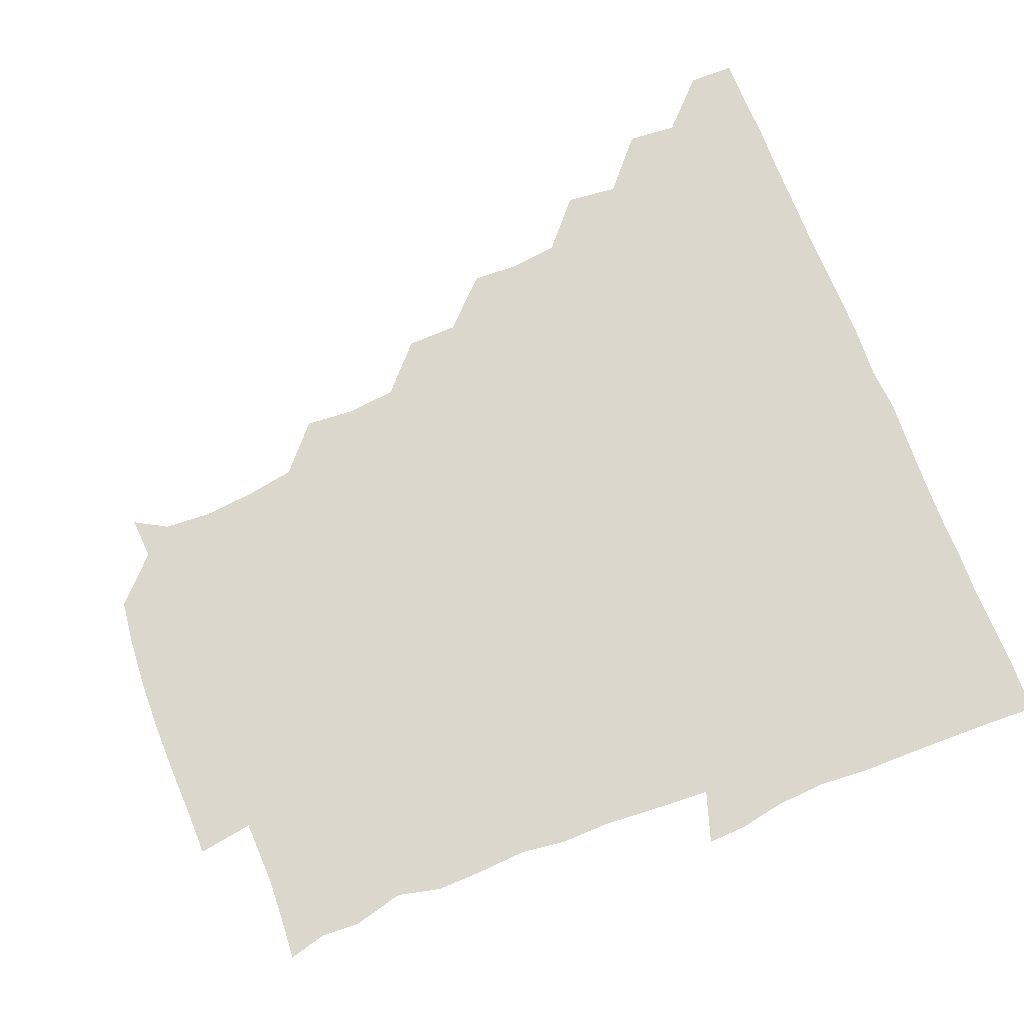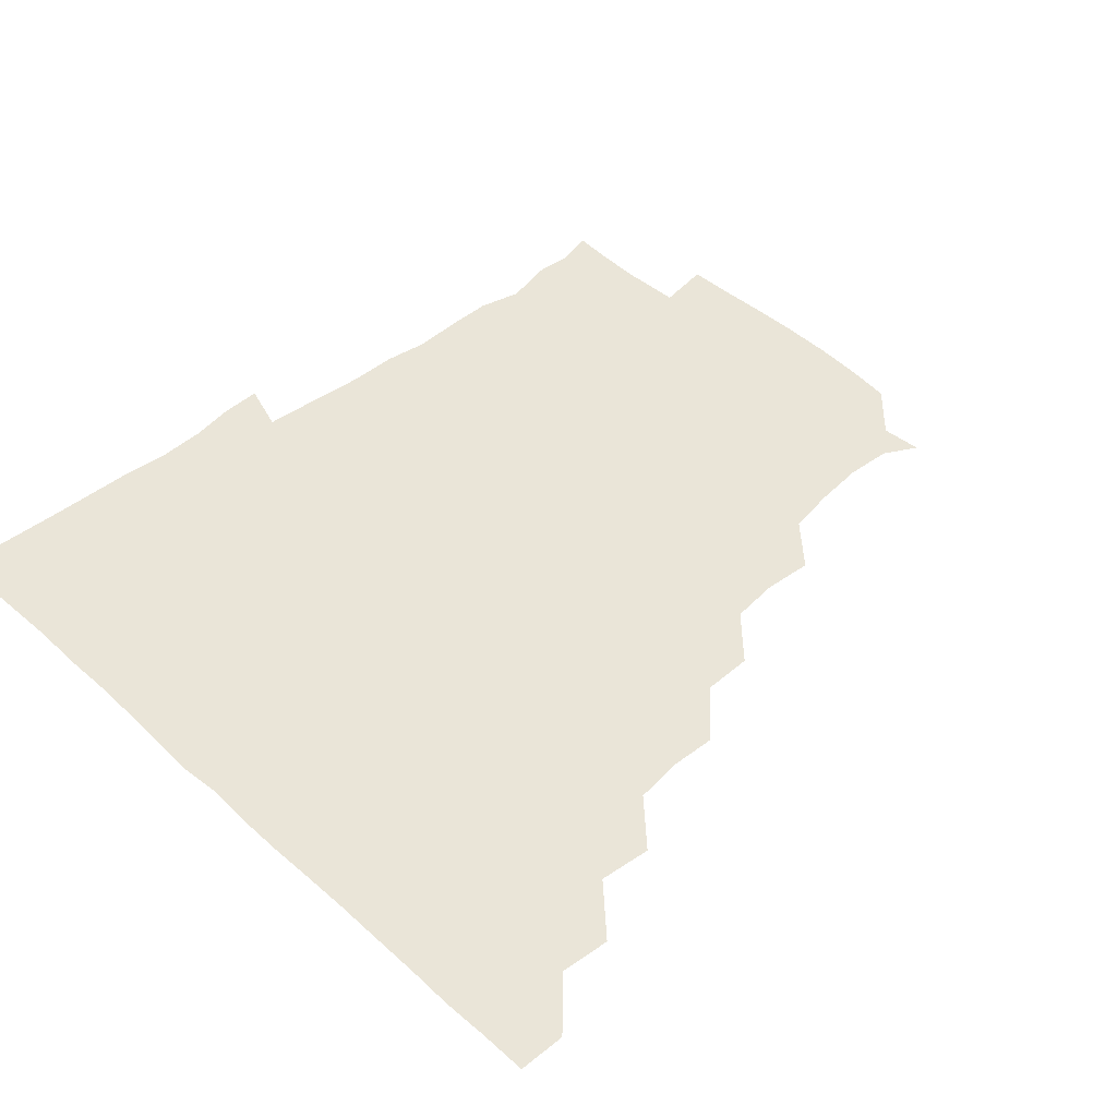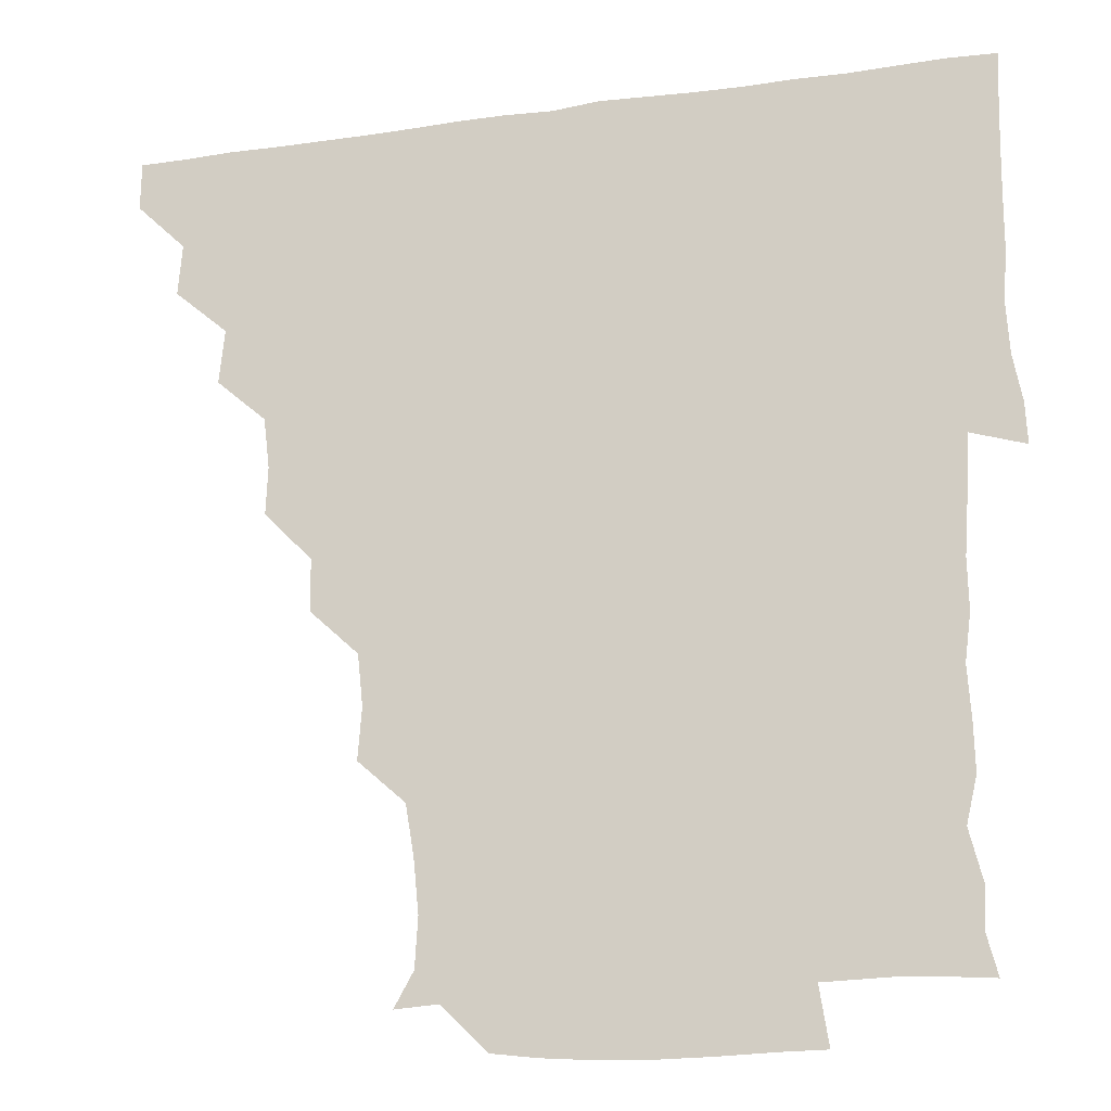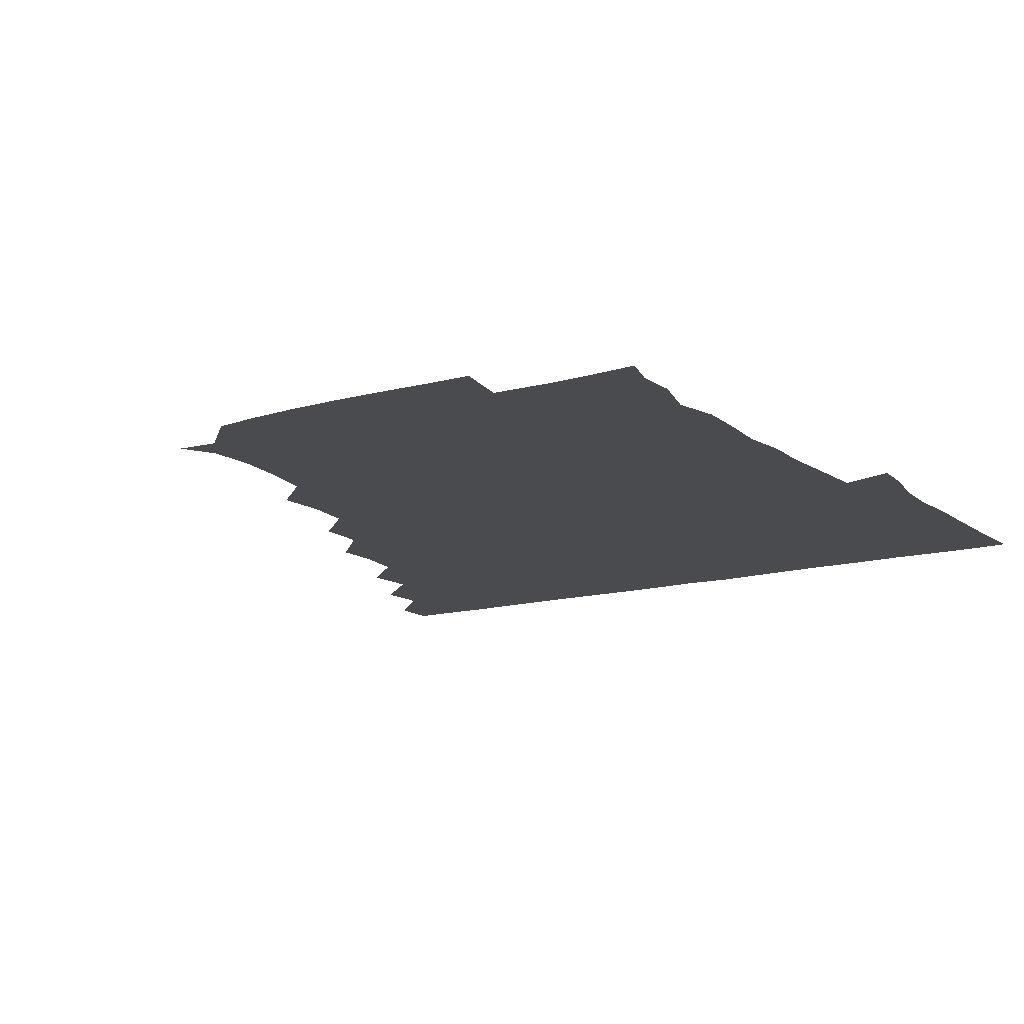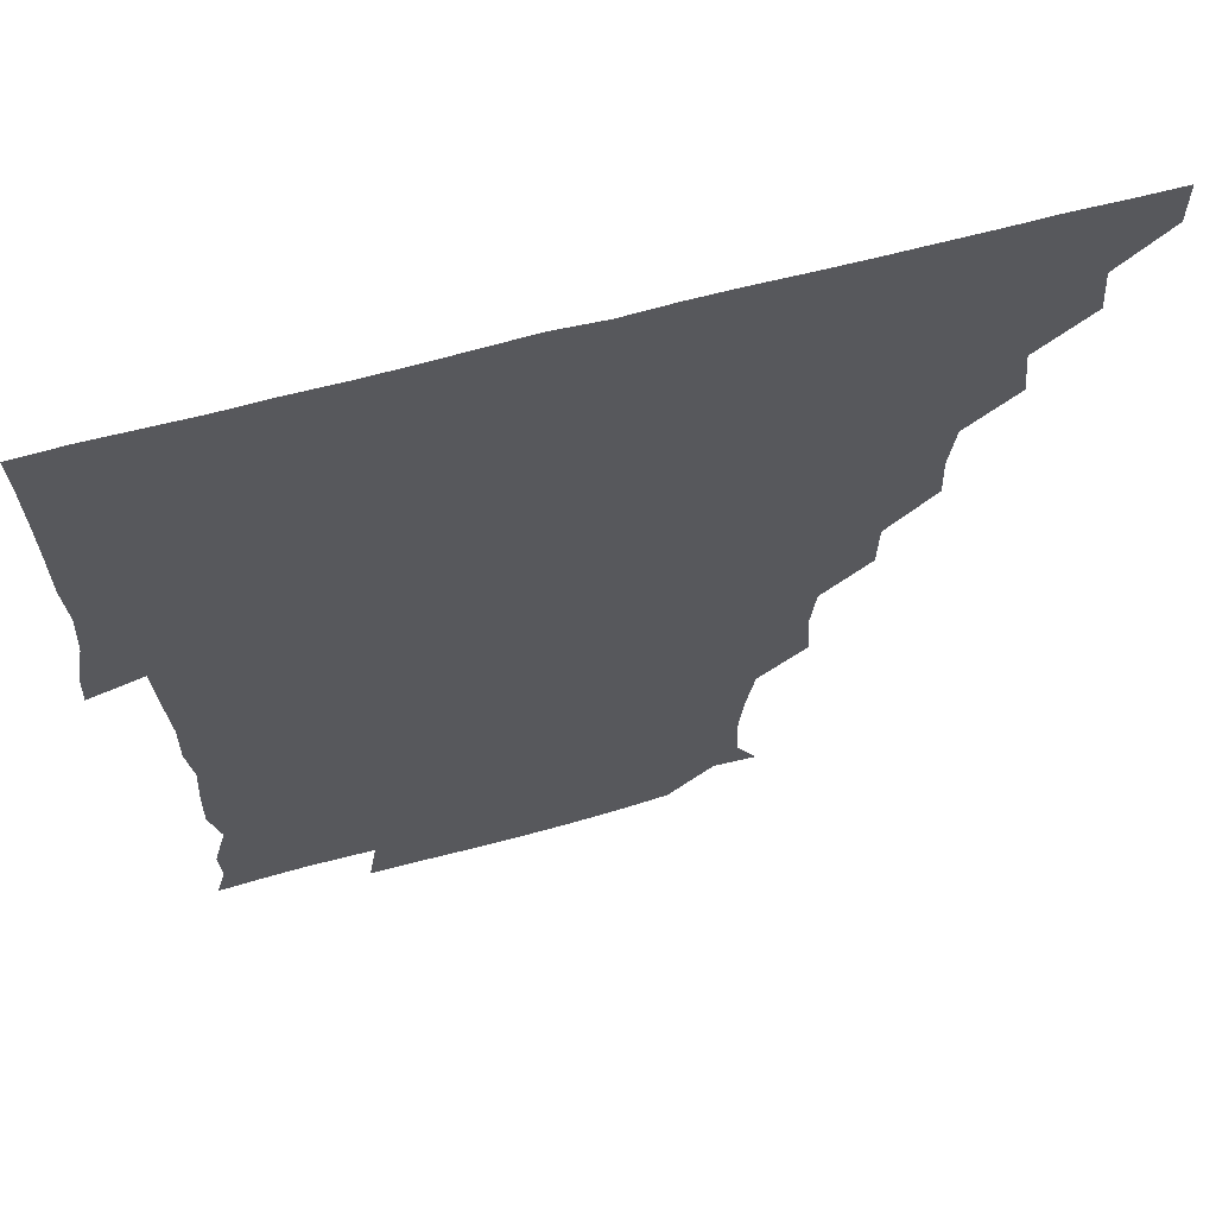
<metadata>
{"format":"obj","ext":"obj","renderer":"f3d","projection":"perspective","resolution":1024,"background":"white","views":[{"elev":73.3,"azim":68.5,"up":"+Z"},{"elev":44.5,"azim":-133.7,"up":"+Z"},{"elev":-19.3,"azim":15.1,"up":"+Y"},{"elev":-14.0,"azim":31.8,"up":"+Z"},{"elev":64.1,"azim":164.8,"up":"+Y"}]}
</metadata>
<code>
v 435.9 420.8 0
v 436.1 435.9 0
v 450.2 389.4 0
v 451.5 405.5 0
v 451.6 421 0
v 451.1 436 0
v 465.3 357.9 0
v 467 374.8 0
v 467 391.5 0
v 466.2 406 0
v 466.1 420.9 0
v 466.1 436.4 0
v 482.2 313.4 0
v 482.8 328.2 0
v 480.9 344.1 0
v 481.3 361 0
v 481.8 376.6 0
v 481.7 391.5 0
v 481.2 406.1 0
v 481 421.1 0
v 481 436.1 0
v 497.6 281.5 0
v 497.2 298 0
v 495.7 313.9 0
v 498.2 333.1 0
v 495.7 345.8 0
v 496.8 361.9 0
v 496.4 376.4 0
v 496.2 391.1 0
v 496.2 406 0
v 496.2 420.7 0
v 496 436.2 0
v 513.2 235.4 0
v 514.4 251.4 0
v 512.7 267.5 0
v 512 285.9 0
v 511.3 300.5 0
v 511.6 317 0
v 512 332.8 0
v 510.8 345.8 0
v 511.8 362.2 0
v 511.2 376.3 0
v 511.2 391.1 0
v 511.1 406 0
v 511.1 420.9 0
v 511.1 436.1 0
v 525.5 163.8 0
v 531.5 174.4 0
v 532.4 189.8 0
v 530.7 206.2 0
v 528.1 222.1 0
v 528.1 240.9 0
v 526.9 255.5 0
v 526.7 271.6 0
v 526.2 286 0
v 526.7 302.4 0
v 526.4 316.3 0
v 526.1 331.6 0
v 526.3 346.5 0
v 526.3 361.4 0
v 526.3 376.2 0
v 525.9 391.1 0
v 526.1 405.9 0
v 526 420.8 0
v 526.2 436.4 0
v 538.8 164.7 0
v 544.3 180.4 0
v 543.7 196.4 0
v 542.2 209.6 0
v 541.8 226.5 0
v 542.3 243 0
v 541.7 256.6 0
v 541.1 270.9 0
v 541.4 286.6 0
v 541.2 302.1 0
v 541.4 316.9 0
v 541.3 331.6 0
v 541.2 346.5 0
v 541.8 362 0
v 541.4 376.2 0
v 541.2 391 0
v 541.2 405.9 0
v 540.9 421.4 0
v 541 436.8 0
v 553.1 150.6 0
v 557 165.6 0
v 557.8 182.6 0
v 556.2 198.1 0
v 557.8 211.7 0
v 556.2 228.1 0
v 556.9 242.5 0
v 556.3 256.9 0
v 556.5 272.3 0
v 556.7 287.4 0
v 556.2 301.2 0
v 556.1 316.9 0
v 556.4 331.7 0
v 556.1 346.1 0
v 556.2 361.6 0
v 556.1 376.1 0
v 556 391 0
v 556.4 405.6 0
v 556.3 420.4 0
v 555.6 436.8 0
v 567 148.8 0
v 572.5 167.8 0
v 572.3 183 0
v 570.8 196.2 0
v 571.4 214.1 0
v 571.2 226.5 0
v 571.6 241.8 0
v 571.3 256.6 0
v 571.1 271.9 0
v 571 287.3 0
v 571.7 302.2 0
v 570.9 315.4 0
v 571 331.4 0
v 571.1 346.2 0
v 571.1 361.3 0
v 571.1 376.1 0
v 571.1 391 0
v 571.2 405.7 0
v 571.2 420.6 0
v 570.9 436.1 0
v 583.5 147.6 0
v 586.6 168 0
v 586.3 183 0
v 587.4 196.2 0
v 585.4 212.5 0
v 586.2 225.3 0
v 585.8 242.4 0
v 586.1 257.3 0
v 586.4 271.9 0
v 586 286.4 0
v 586.1 302.4 0
v 586.3 317 0
v 586.3 332.1 0
v 586.2 346.6 0
v 586.2 361.4 0
v 586.3 376.2 0
v 586.3 390.9 0
v 586.2 405.5 0
v 585.9 420.9 0
v 585.7 437.3 0
v 599.9 147.1 0
v 600.7 167.9 0
v 600.6 183.2 0
v 601.3 198.9 0
v 601.4 212.2 0
v 601.9 226.8 0
v 601 242.1 0
v 600.6 257 0
v 601.1 271.9 0
v 601 287 0
v 601 302.2 0
v 601.2 316.2 0
v 601 331.5 0
v 601 346 0
v 601.1 361.4 0
v 601.3 376.2 0
v 601.2 391 0
v 601 406 0
v 601 420.8 0
v 600.1 436.7 0
v 616.3 147.3 0
v 615.2 167.8 0
v 615.9 183.4 0
v 615.9 196.8 0
v 616.1 212.2 0
v 616.1 228 0
v 615.9 243.3 0
v 616.2 256.6 0
v 615.6 272.5 0
v 615.9 287.1 0
v 615.7 302.2 0
v 616.2 317.2 0
v 616.1 331.5 0
v 616.1 346.6 0
v 616.1 361.4 0
v 616.2 376.4 0
v 616.2 391 0
v 616.3 405.7 0
v 615.9 421.1 0
v 615.1 436.1 0
v 632.8 147.8 0
v 630.1 166.7 0
v 630.3 182.5 0
v 630.7 196.9 0
v 630.7 212.9 0
v 630.6 228.2 0
v 630.5 242.2 0
v 631.2 257.5 0
v 630.8 271.8 0
v 630.9 286.8 0
v 630.8 301.3 0
v 630.8 317.2 0
v 631 331.9 0
v 631 346.4 0
v 631 361.7 0
v 631.1 376.4 0
v 631.1 391.1 0
v 631.2 405.9 0
v 631.2 420.7 0
v 630.5 435.8 0
v 646.8 147.9 0
v 644 165.7 0
v 644.7 182.2 0
v 645.1 197.8 0
v 645.3 213.2 0
v 645 228.5 0
v 645.5 241.8 0
v 645.2 258.2 0
v 645.8 272.1 0
v 645.9 286.8 0
v 646 301.2 0
v 645.4 317 0
v 645.5 332.5 0
v 646.1 346.3 0
v 646 361 0
v 646 376.5 0
v 646.4 391.6 0
v 646.4 405.9 0
v 646.4 420.5 0
v 645.3 436.1 0
v 664.8 166.3 0
v 660.6 181.9 0
v 660.1 196.6 0
v 659 212.9 0
v 659.7 227.7 0
v 660.2 241.7 0
v 659.9 256.9 0
v 660.3 272 0
v 660.1 287.4 0
v 660.3 302.9 0
v 660.6 317.2 0
v 660.4 332 0
v 660.6 347.1 0
v 660.9 361.5 0
v 660.9 376.7 0
v 661 391.4 0
v 661.1 406.1 0
v 661.2 420.9 0
v 661 435.7 0
v 680.2 165.5 0
v 674.8 181.4 0
v 673.9 196.9 0
v 673 211.1 0
v 673.8 226.5 0
v 673.8 241.4 0
v 674.3 255.5 0
v 674.2 271.8 0
v 674.1 287.1 0
v 674.8 302.4 0
v 675.3 318 0
v 674.9 332.3 0
v 674.6 347.4 0
v 674.9 362.7 0
v 675.5 376.9 0
v 675.7 391.8 0
v 676 406.1 0
v 676.1 420.8 0
v 676 436.1 0
v 691.9 164.6 0
v 688.8 176.6 0
v 689.5 189.2 0
v 685.4 205.6 0
v 688.7 219.6 0
v 688.4 234.7 0
v 687.4 250.8 0
v 689.3 265.6 0
v 689 281.2 0
v 690.2 297.5 0
v 691.4 317.8 0
v 689.2 332.4 0
v 689.1 345.8 0
v 689.4 360.9 0
v 689.7 376.5 0
v 689.8 391.9 0
v 690.6 406.3 0
v 690.7 420.6 0
v 690.9 436.4 0
v 708 312.6 0
v 707.4 325.4 0
v 704.6 340.2 0
v 703.7 356.5 0
v 704.9 372.6 0
v 704.9 389 0
v 705.2 405.5 0
v 705.5 421 0
v 706.2 435.9 0
f 4 5 1
f 1 5 2
f 5 6 2
f 8 9 3
f 3 9 4
f 9 10 4
f 4 10 5
f 10 11 5
f 5 11 6
f 11 12 6
f 15 16 7
f 7 16 8
f 16 17 8
f 8 17 9
f 17 18 9
f 9 18 10
f 18 19 10
f 10 19 11
f 19 20 11
f 11 20 12
f 20 21 12
f 23 24 13
f 13 24 14
f 24 25 14
f 14 25 15
f 25 26 15
f 15 26 16
f 26 27 16
f 16 27 17
f 27 28 17
f 17 28 18
f 28 29 18
f 18 29 19
f 29 30 19
f 19 30 20
f 30 31 20
f 20 31 21
f 31 32 21
f 35 36 22
f 22 36 23
f 36 37 23
f 23 37 24
f 37 38 24
f 24 38 25
f 38 39 25
f 25 39 26
f 39 40 26
f 26 40 27
f 40 41 27
f 27 41 28
f 41 42 28
f 28 42 29
f 42 43 29
f 29 43 30
f 43 44 30
f 30 44 31
f 44 45 31
f 31 45 32
f 45 46 32
f 51 52 33
f 33 52 34
f 52 53 34
f 34 53 35
f 53 54 35
f 35 54 36
f 54 55 36
f 36 55 37
f 55 56 37
f 37 56 38
f 56 57 38
f 38 57 39
f 57 58 39
f 39 58 40
f 58 59 40
f 40 59 41
f 59 60 41
f 41 60 42
f 60 61 42
f 42 61 43
f 61 62 43
f 43 62 44
f 62 63 44
f 44 63 45
f 63 64 45
f 45 64 46
f 64 65 46
f 47 66 48
f 66 67 48
f 48 67 49
f 67 68 49
f 49 68 50
f 68 69 50
f 50 69 51
f 69 70 51
f 51 70 52
f 70 71 52
f 52 71 53
f 71 72 53
f 53 72 54
f 72 73 54
f 54 73 55
f 73 74 55
f 55 74 56
f 74 75 56
f 56 75 57
f 75 76 57
f 57 76 58
f 76 77 58
f 58 77 59
f 77 78 59
f 59 78 60
f 78 79 60
f 60 79 61
f 79 80 61
f 61 80 62
f 80 81 62
f 62 81 63
f 81 82 63
f 63 82 64
f 82 83 64
f 64 83 65
f 83 84 65
f 85 86 66
f 66 86 67
f 86 87 67
f 67 87 68
f 87 88 68
f 68 88 69
f 88 89 69
f 69 89 70
f 89 90 70
f 70 90 71
f 90 91 71
f 71 91 72
f 91 92 72
f 72 92 73
f 92 93 73
f 73 93 74
f 93 94 74
f 74 94 75
f 94 95 75
f 75 95 76
f 95 96 76
f 76 96 77
f 96 97 77
f 77 97 78
f 97 98 78
f 78 98 79
f 98 99 79
f 79 99 80
f 99 100 80
f 80 100 81
f 100 101 81
f 81 101 82
f 101 102 82
f 82 102 83
f 102 103 83
f 83 103 84
f 103 104 84
f 85 105 86
f 105 106 86
f 86 106 87
f 106 107 87
f 87 107 88
f 107 108 88
f 88 108 89
f 108 109 89
f 89 109 90
f 109 110 90
f 90 110 91
f 110 111 91
f 91 111 92
f 111 112 92
f 92 112 93
f 112 113 93
f 93 113 94
f 113 114 94
f 94 114 95
f 114 115 95
f 95 115 96
f 115 116 96
f 96 116 97
f 116 117 97
f 97 117 98
f 117 118 98
f 98 118 99
f 118 119 99
f 99 119 100
f 119 120 100
f 100 120 101
f 120 121 101
f 101 121 102
f 121 122 102
f 102 122 103
f 122 123 103
f 103 123 104
f 123 124 104
f 105 125 106
f 125 126 106
f 106 126 107
f 126 127 107
f 107 127 108
f 127 128 108
f 108 128 109
f 128 129 109
f 109 129 110
f 129 130 110
f 110 130 111
f 130 131 111
f 111 131 112
f 131 132 112
f 112 132 113
f 132 133 113
f 113 133 114
f 133 134 114
f 114 134 115
f 134 135 115
f 115 135 116
f 135 136 116
f 116 136 117
f 136 137 117
f 117 137 118
f 137 138 118
f 118 138 119
f 138 139 119
f 119 139 120
f 139 140 120
f 120 140 121
f 140 141 121
f 121 141 122
f 141 142 122
f 122 142 123
f 142 143 123
f 123 143 124
f 143 144 124
f 125 145 126
f 145 146 126
f 126 146 127
f 146 147 127
f 127 147 128
f 147 148 128
f 128 148 129
f 148 149 129
f 129 149 130
f 149 150 130
f 130 150 131
f 150 151 131
f 131 151 132
f 151 152 132
f 132 152 133
f 152 153 133
f 133 153 134
f 153 154 134
f 134 154 135
f 154 155 135
f 135 155 136
f 155 156 136
f 136 156 137
f 156 157 137
f 137 157 138
f 157 158 138
f 138 158 139
f 158 159 139
f 139 159 140
f 159 160 140
f 140 160 141
f 160 161 141
f 141 161 142
f 161 162 142
f 142 162 143
f 162 163 143
f 143 163 144
f 163 164 144
f 145 165 146
f 165 166 146
f 146 166 147
f 166 167 147
f 147 167 148
f 167 168 148
f 148 168 149
f 168 169 149
f 149 169 150
f 169 170 150
f 150 170 151
f 170 171 151
f 151 171 152
f 171 172 152
f 152 172 153
f 172 173 153
f 153 173 154
f 173 174 154
f 154 174 155
f 174 175 155
f 155 175 156
f 175 176 156
f 156 176 157
f 176 177 157
f 157 177 158
f 177 178 158
f 158 178 159
f 178 179 159
f 159 179 160
f 179 180 160
f 160 180 161
f 180 181 161
f 161 181 162
f 181 182 162
f 162 182 163
f 182 183 163
f 163 183 164
f 183 184 164
f 165 185 166
f 185 186 166
f 166 186 167
f 186 187 167
f 167 187 168
f 187 188 168
f 168 188 169
f 188 189 169
f 169 189 170
f 189 190 170
f 170 190 171
f 190 191 171
f 171 191 172
f 191 192 172
f 172 192 173
f 192 193 173
f 173 193 174
f 193 194 174
f 174 194 175
f 194 195 175
f 175 195 176
f 195 196 176
f 176 196 177
f 196 197 177
f 177 197 178
f 197 198 178
f 178 198 179
f 198 199 179
f 179 199 180
f 199 200 180
f 180 200 181
f 200 201 181
f 181 201 182
f 201 202 182
f 182 202 183
f 202 203 183
f 183 203 184
f 203 204 184
f 185 205 186
f 205 206 186
f 186 206 187
f 206 207 187
f 187 207 188
f 207 208 188
f 188 208 189
f 208 209 189
f 189 209 190
f 209 210 190
f 190 210 191
f 210 211 191
f 191 211 192
f 211 212 192
f 192 212 193
f 212 213 193
f 193 213 194
f 213 214 194
f 194 214 195
f 214 215 195
f 195 215 196
f 215 216 196
f 196 216 197
f 216 217 197
f 197 217 198
f 217 218 198
f 198 218 199
f 218 219 199
f 199 219 200
f 219 220 200
f 200 220 201
f 220 221 201
f 201 221 202
f 221 222 202
f 202 222 203
f 222 223 203
f 203 223 204
f 223 224 204
f 206 225 207
f 225 226 207
f 207 226 208
f 226 227 208
f 208 227 209
f 227 228 209
f 209 228 210
f 228 229 210
f 210 229 211
f 229 230 211
f 211 230 212
f 230 231 212
f 212 231 213
f 231 232 213
f 213 232 214
f 232 233 214
f 214 233 215
f 233 234 215
f 215 234 216
f 234 235 216
f 216 235 217
f 235 236 217
f 217 236 218
f 236 237 218
f 218 237 219
f 237 238 219
f 219 238 220
f 238 239 220
f 220 239 221
f 239 240 221
f 221 240 222
f 240 241 222
f 222 241 223
f 241 242 223
f 223 242 224
f 242 243 224
f 225 244 226
f 244 245 226
f 226 245 227
f 245 246 227
f 227 246 228
f 246 247 228
f 228 247 229
f 247 248 229
f 229 248 230
f 248 249 230
f 230 249 231
f 249 250 231
f 231 250 232
f 250 251 232
f 232 251 233
f 251 252 233
f 233 252 234
f 252 253 234
f 234 253 235
f 253 254 235
f 235 254 236
f 254 255 236
f 236 255 237
f 255 256 237
f 237 256 238
f 256 257 238
f 238 257 239
f 257 258 239
f 239 258 240
f 258 259 240
f 240 259 241
f 259 260 241
f 241 260 242
f 260 261 242
f 242 261 243
f 261 262 243
f 244 263 245
f 263 264 245
f 245 264 246
f 264 265 246
f 246 265 247
f 265 266 247
f 247 266 248
f 266 267 248
f 248 267 249
f 267 268 249
f 249 268 250
f 268 269 250
f 250 269 251
f 269 270 251
f 251 270 252
f 270 271 252
f 252 271 253
f 271 272 253
f 253 272 254
f 272 273 254
f 254 273 255
f 273 274 255
f 255 274 256
f 274 275 256
f 256 275 257
f 275 276 257
f 257 276 258
f 276 277 258
f 258 277 259
f 277 278 259
f 259 278 260
f 278 279 260
f 260 279 261
f 279 280 261
f 261 280 262
f 280 281 262
f 273 282 274
f 282 283 274
f 274 283 275
f 283 284 275
f 275 284 276
f 284 285 276
f 276 285 277
f 285 286 277
f 277 286 278
f 286 287 278
f 278 287 279
f 287 288 279
f 279 288 280
f 288 289 280
f 280 289 281
f 289 290 281

</code>
